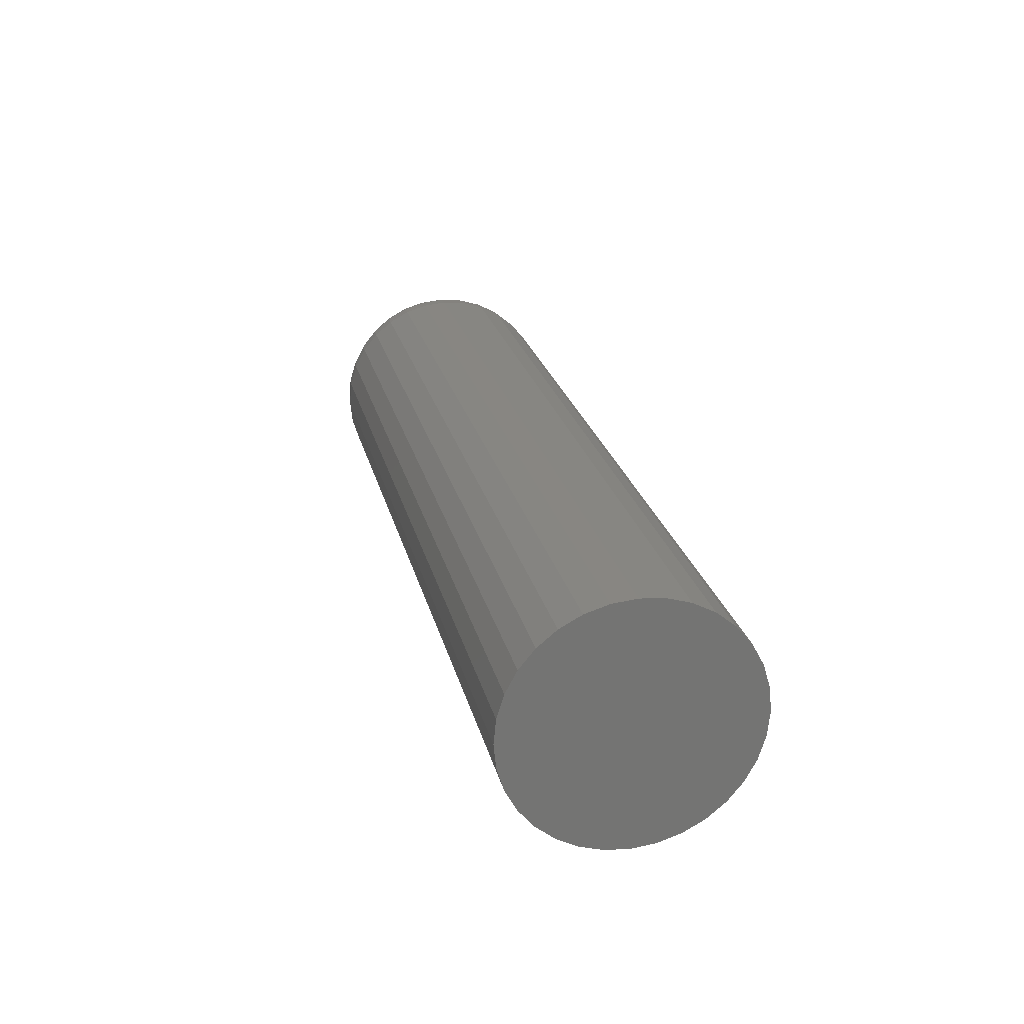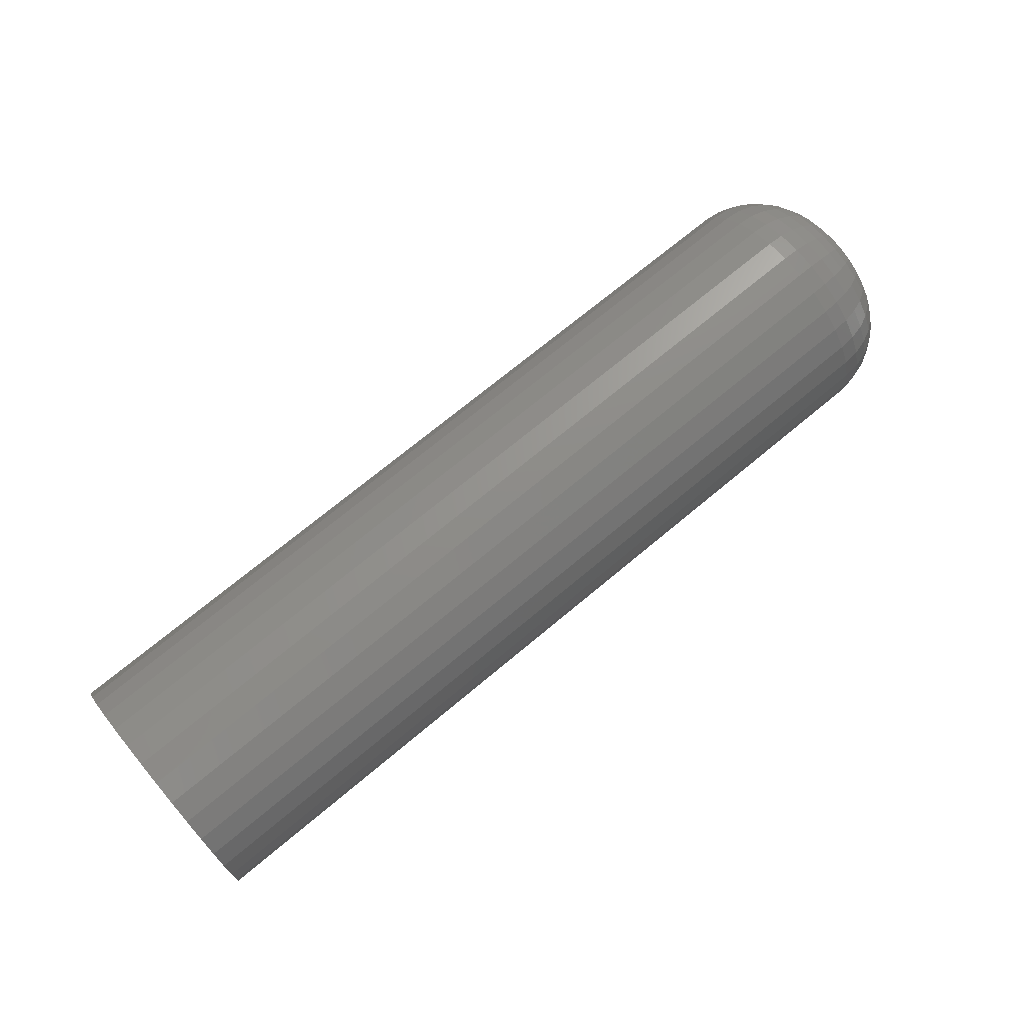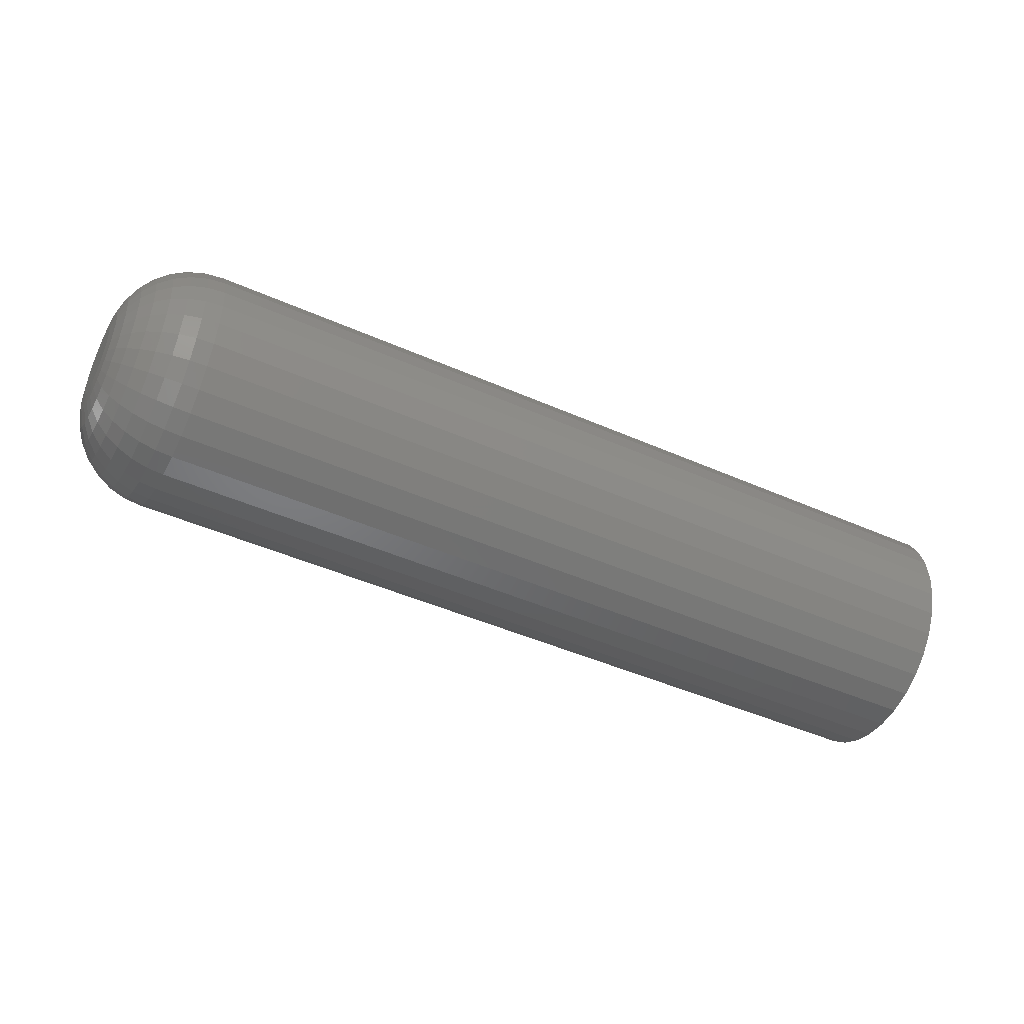
<metadata>
{"format":"stl","ext":"stl","renderer":"f3d","projection":"perspective","resolution":1024,"background":"white","views":[{"elev":23.8,"azim":-102.9,"up":"+Y"},{"elev":71.1,"azim":-39.9,"up":"+Y"},{"elev":-45.1,"azim":152.8,"up":"+Y"}]}
</metadata>
<code>
# stl→obj: 320 verts, 636 faces
v 0.75 -0.002878 0.02837
v 0.75 -0.008413 0.02783
v 0.75 -0.01374 0.02621
v 0.75 0.002657 0.02783
v 0.75 0.007979 0.02621
v 0.75 -0.01864 0.02359
v 0.75 0.01288 0.02359
v 0.75 -0.02294 0.02006
v 0.75 0.01718 0.02006
v 0.75 -0.02647 0.01576
v 0.75 0.02071 0.01576
v 0.75 -0.02909 0.01086
v 0.75 0.02333 0.01086
v 0.75 -0.0307 0.005535
v 0.75 0.02495 0.005535
v 0.75 0.02495 -0.005535
v 0.75 -0.02909 -0.01086
v 0.75 0.02333 -0.01086
v 0.75 -0.02647 -0.01576
v 0.75 0.02071 -0.01576
v 0.75 -0.02294 -0.02006
v 0.75 0.01718 -0.02006
v 0.75 -0.01864 -0.02359
v 0.75 0.01288 -0.02359
v 0.75 -0.01374 -0.02621
v 0.75 0.007979 -0.02621
v 0.75 -0.008413 -0.02783
v 0.75 -0.002878 -0.02837
v 0.75 0.002657 -0.02783
v 0.75 0.02549 4.932e-18
v 0.75 -0.03125 -1.897e-17
v 0.75 -0.0307 -0.005535
v 0 0.09581 -1.209e-17
v 0.6797 0.09581 -3.626e-17
v 0 0.09391 -0.01925
v 0.6797 0.09391 -0.01925
v 0 0.08829 -0.03776
v 0.6797 0.08829 -0.03776
v 0 0.07917 -0.05483
v 0.6797 0.07917 -0.05483
v 0 0.0669 -0.06978
v 0.6797 0.0669 -0.06978
v 0 0.05195 -0.08205
v 0.6797 0.05195 -0.08205
v 0 0.03489 -0.09117
v 0.6797 0.03489 -0.09117
v 0 0.01637 -0.09679
v 0.6797 0.01637 -0.09679
v 0 -0.002878 -0.09868
v 0.6797 -0.002878 -0.09868
v 0 -0.02213 -0.09679
v 0.6797 -0.02213 -0.09679
v 0 -0.04064 -0.09117
v 0.6797 -0.04064 -0.09117
v 0 -0.0577 -0.08205
v 0.6797 -0.0577 -0.08205
v 0 -0.07266 -0.06978
v 0.6797 -0.07266 -0.06978
v 0 -0.08493 -0.05483
v 0.6797 -0.08493 -0.05483
v 0 -0.09405 -0.03776
v 0.6797 -0.09405 -0.03776
v 0 -0.09967 -0.01925
v 0.6797 -0.09967 -0.01925
v 0 -0.1016 1.208e-17
v 0.6797 -0.1016 1.208e-17
v 0 -0.09967 0.01925
v 0.6797 -0.09967 0.01925
v 0 -0.09405 0.03776
v 0.6797 -0.09405 0.03776
v 0 -0.08493 0.05483
v 0.6797 -0.08493 0.05483
v 0 -0.07266 0.06978
v 0.6797 -0.07266 0.06978
v 0 -0.0577 0.08205
v 0.6797 -0.0577 0.08205
v 0 -0.04064 0.09117
v 0.6797 -0.04064 0.09117
v 0 -0.02213 0.09679
v 0.6797 -0.02213 0.09679
v 0 -0.002878 0.09868
v 0.6797 -0.002878 0.09868
v 0 0.01637 0.09679
v 0.6797 0.01637 0.09679
v 0 0.03489 0.09117
v 0.6797 0.03489 0.09117
v 0 0.05195 0.08205
v 0.6797 0.05195 0.08205
v 0 0.0669 0.06978
v 0.6797 0.0669 0.06978
v 0 0.07917 0.05483
v 0.6797 0.07917 0.05483
v 0 0.08829 0.03776
v 0.6797 0.08829 0.03776
v 0 0.09391 0.01925
v 0.6797 0.09391 0.01925
v 0.7486 -0.04497 6.939e-18
v 0.7486 -0.04416 0.008211
v 0.7446 -0.05816 1.041e-17
v 0.7446 -0.0571 0.01078
v 0.7382 -0.07031 1.388e-17
v 0.7382 -0.06902 0.01316
v 0.7294 -0.08097 2.082e-17
v 0.7294 -0.07947 0.01523
v 0.7188 -0.08971 2.082e-17
v 0.7188 -0.08804 0.01694
v 0.7066 -0.09621 2.082e-17
v 0.7066 -0.09442 0.01821
v 0.6934 -0.1002 6.939e-18
v 0.6934 -0.09834 0.01899
v 0.7486 0.0384 0.008211
v 0.7486 0.03921 3.469e-18
v 0.7446 0.05134 0.01078
v 0.7446 0.0524 0
v 0.7382 0.06326 0.01316
v 0.7382 0.06456 3.469e-18
v 0.7294 0.07371 0.01523
v 0.7294 0.07521 -6.939e-18
v 0.7188 0.08229 0.01694
v 0.7188 0.08396 0
v 0.7066 0.08866 0.01821
v 0.7066 0.09045 1.388e-17
v 0.6934 0.09258 0.01899
v 0.6934 0.09445 0
v 0.7486 0.03601 0.01611
v 0.7446 0.04819 0.02115
v 0.7382 0.05942 0.02581
v 0.7294 0.06927 0.02988
v 0.7188 0.07735 0.03323
v 0.7066 0.08335 0.03572
v 0.6934 0.08705 0.03725
v 0.7486 0.03212 0.02338
v 0.7446 0.04308 0.03071
v 0.7382 0.05319 0.03747
v 0.7294 0.06205 0.04338
v 0.7188 0.06932 0.04824
v 0.7066 0.07472 0.05185
v 0.6934 0.07805 0.05408
v 0.7486 0.02688 0.02976
v 0.7446 0.03621 0.03909
v 0.7382 0.04481 0.04768
v 0.7294 0.05234 0.05522
v 0.7188 0.05852 0.0614
v 0.7066 0.06312 0.066
v 0.6934 0.06595 0.06882
v 0.7486 0.02051 0.035
v 0.7446 0.02783 0.04596
v 0.7382 0.03459 0.05607
v 0.7294 0.04051 0.06493
v 0.7188 0.04536 0.0722
v 0.7066 0.04897 0.0776
v 0.6934 0.0512 0.08093
v 0.7486 0.01323 0.03889
v 0.7446 0.01828 0.05107
v 0.7382 0.02293 0.0623
v 0.7294 0.02701 0.07215
v 0.7188 0.03035 0.08022
v 0.7066 0.03284 0.08623
v 0.6934 0.03437 0.08992
v 0.7486 0.005333 0.04128
v 0.7446 0.007906 0.05422
v 0.7382 0.01028 0.06614
v 0.7294 0.01236 0.07659
v 0.7188 0.01406 0.08517
v 0.7066 0.01533 0.09154
v 0.6934 0.01611 0.09546
v 0.7486 -0.002878 0.04209
v 0.7446 -0.002878 0.05528
v 0.7382 -0.002878 0.06744
v 0.7294 -0.002878 0.07809
v 0.7188 -0.002878 0.08683
v 0.7066 -0.002878 0.09333
v 0.6934 -0.002878 0.09733
v 0.7486 -0.01109 0.04128
v 0.7446 -0.01366 0.05422
v 0.7382 -0.01603 0.06614
v 0.7294 -0.01811 0.07659
v 0.7188 -0.01982 0.08517
v 0.7066 -0.02109 0.09154
v 0.6934 -0.02187 0.09546
v 0.7486 -0.01899 0.03889
v 0.7446 -0.02403 0.05107
v 0.7382 -0.02868 0.0623
v 0.7294 -0.03276 0.07215
v 0.7188 -0.03611 0.08022
v 0.7066 -0.03859 0.08623
v 0.6934 -0.04013 0.08992
v 0.7486 -0.02626 0.035
v 0.7446 -0.03359 0.04596
v 0.7382 -0.04034 0.05607
v 0.7294 -0.04626 0.06493
v 0.7188 -0.05112 0.0722
v 0.7066 -0.05473 0.0776
v 0.6934 -0.05695 0.08093
v 0.7486 -0.03264 0.02976
v 0.7446 -0.04197 0.03909
v 0.7382 -0.05056 0.04768
v 0.7294 -0.0581 0.05522
v 0.7188 -0.06428 0.0614
v 0.7066 -0.06887 0.066
v 0.6934 -0.0717 0.06882
v 0.7486 -0.03787 0.02338
v 0.7446 -0.04884 0.03071
v 0.7382 -0.05895 0.03747
v 0.7294 -0.06781 0.04338
v 0.7188 -0.07508 0.04824
v 0.7066 -0.08048 0.05185
v 0.6934 -0.08381 0.05408
v 0.7486 -0.04176 0.01611
v 0.7446 -0.05395 0.02115
v 0.7382 -0.06518 0.02581
v 0.7294 -0.07502 0.02988
v 0.7188 -0.0831 0.03323
v 0.7066 -0.08911 0.03572
v 0.6934 -0.0928 0.03725
v 0.7486 0.0384 -0.008211
v 0.7446 0.05134 -0.01078
v 0.7382 0.06326 -0.01316
v 0.7294 0.07371 -0.01523
v 0.7188 0.08229 -0.01694
v 0.7066 0.08866 -0.01821
v 0.6934 0.09258 -0.01899
v 0.7486 -0.04416 -0.008211
v 0.7446 -0.0571 -0.01078
v 0.7382 -0.06902 -0.01316
v 0.7294 -0.07947 -0.01523
v 0.7188 -0.08804 -0.01694
v 0.7066 -0.09442 -0.01821
v 0.6934 -0.09834 -0.01899
v 0.7486 -0.04176 -0.01611
v 0.7446 -0.05395 -0.02115
v 0.7382 -0.06518 -0.02581
v 0.7294 -0.07502 -0.02988
v 0.7188 -0.0831 -0.03323
v 0.7066 -0.08911 -0.03572
v 0.6934 -0.0928 -0.03725
v 0.7486 -0.03787 -0.02338
v 0.7446 -0.04884 -0.03071
v 0.7382 -0.05895 -0.03747
v 0.7294 -0.06781 -0.04338
v 0.7188 -0.07508 -0.04824
v 0.7066 -0.08048 -0.05185
v 0.6934 -0.08381 -0.05408
v 0.7486 -0.03264 -0.02976
v 0.7446 -0.04197 -0.03909
v 0.7382 -0.05056 -0.04768
v 0.7294 -0.0581 -0.05522
v 0.7188 -0.06428 -0.0614
v 0.7066 -0.06887 -0.066
v 0.6934 -0.0717 -0.06882
v 0.7486 -0.02626 -0.035
v 0.7446 -0.03359 -0.04596
v 0.7382 -0.04034 -0.05607
v 0.7294 -0.04626 -0.06493
v 0.7188 -0.05112 -0.0722
v 0.7066 -0.05473 -0.0776
v 0.6934 -0.05695 -0.08093
v 0.7486 -0.01899 -0.03889
v 0.7446 -0.02403 -0.05107
v 0.7382 -0.02868 -0.0623
v 0.7294 -0.03276 -0.07215
v 0.7188 -0.03611 -0.08022
v 0.7066 -0.03859 -0.08623
v 0.6934 -0.04013 -0.08992
v 0.7486 -0.01109 -0.04128
v 0.7446 -0.01366 -0.05422
v 0.7382 -0.01603 -0.06614
v 0.7294 -0.01811 -0.07659
v 0.7188 -0.01982 -0.08517
v 0.7066 -0.02109 -0.09154
v 0.6934 -0.02187 -0.09546
v 0.7486 -0.002878 -0.04209
v 0.7446 -0.002878 -0.05528
v 0.7382 -0.002878 -0.06744
v 0.7294 -0.002878 -0.07809
v 0.7188 -0.002878 -0.08683
v 0.7066 -0.002878 -0.09333
v 0.6934 -0.002878 -0.09733
v 0.7486 0.005333 -0.04128
v 0.7446 0.007906 -0.05422
v 0.7382 0.01028 -0.06614
v 0.7294 0.01236 -0.07659
v 0.7188 0.01406 -0.08517
v 0.7066 0.01533 -0.09154
v 0.6934 0.01611 -0.09546
v 0.7486 0.01323 -0.03889
v 0.7446 0.01828 -0.05107
v 0.7382 0.02293 -0.0623
v 0.7294 0.02701 -0.07215
v 0.7188 0.03035 -0.08022
v 0.7066 0.03284 -0.08623
v 0.6934 0.03437 -0.08992
v 0.7486 0.02051 -0.035
v 0.7446 0.02783 -0.04596
v 0.7382 0.03459 -0.05607
v 0.7294 0.04051 -0.06493
v 0.7188 0.04536 -0.0722
v 0.7066 0.04897 -0.0776
v 0.6934 0.0512 -0.08093
v 0.7486 0.02688 -0.02976
v 0.7446 0.03621 -0.03909
v 0.7382 0.04481 -0.04768
v 0.7294 0.05234 -0.05522
v 0.7188 0.05852 -0.0614
v 0.7066 0.06312 -0.066
v 0.6934 0.06595 -0.06882
v 0.7486 0.03212 -0.02338
v 0.7446 0.04308 -0.03071
v 0.7382 0.05319 -0.03747
v 0.7294 0.06205 -0.04338
v 0.7188 0.06932 -0.04824
v 0.7066 0.07472 -0.05185
v 0.6934 0.07805 -0.05408
v 0.7486 0.03601 -0.01611
v 0.7446 0.04819 -0.02115
v 0.7382 0.05942 -0.02581
v 0.7294 0.06927 -0.02988
v 0.7188 0.07735 -0.03323
v 0.7066 0.08335 -0.03572
v 0.6934 0.08705 -0.03725
f 1 2 3
f 4 1 3
f 4 3 5
f 5 3 6
f 5 6 7
f 7 6 8
f 7 8 9
f 9 8 10
f 9 10 11
f 11 10 12
f 11 12 13
f 13 12 14
f 13 14 15
f 16 17 18
f 18 17 19
f 18 19 20
f 20 19 21
f 20 21 22
f 22 21 23
f 22 23 24
f 24 23 25
f 24 25 26
f 26 25 27
f 26 27 28
f 26 28 29
f 15 14 30
f 30 14 31
f 30 31 16
f 16 31 32
f 16 32 17
f 33 34 35
f 35 34 36
f 35 36 37
f 37 36 38
f 37 38 39
f 39 38 40
f 39 40 41
f 41 40 42
f 41 42 43
f 43 42 44
f 43 44 45
f 45 44 46
f 45 46 47
f 47 46 48
f 47 48 49
f 49 48 50
f 49 50 51
f 51 50 52
f 51 52 53
f 53 52 54
f 53 54 55
f 55 54 56
f 55 56 57
f 57 56 58
f 57 58 59
f 59 58 60
f 59 60 61
f 61 60 62
f 61 62 63
f 63 62 64
f 63 64 65
f 65 64 66
f 65 66 67
f 67 66 68
f 67 68 69
f 69 68 70
f 69 70 71
f 71 70 72
f 71 72 73
f 73 72 74
f 73 74 75
f 75 74 76
f 75 76 77
f 77 76 78
f 77 78 79
f 79 78 80
f 79 80 81
f 81 80 82
f 81 82 83
f 83 82 84
f 83 84 85
f 85 84 86
f 85 86 87
f 87 86 88
f 87 88 89
f 89 88 90
f 89 90 91
f 91 90 92
f 91 92 93
f 93 92 94
f 93 94 95
f 95 94 96
f 95 96 33
f 33 96 34
f 31 14 97
f 97 14 98
f 97 98 99
f 99 98 100
f 99 100 101
f 101 100 102
f 101 102 103
f 103 102 104
f 103 104 105
f 105 104 106
f 105 106 107
f 107 106 108
f 107 108 109
f 109 108 110
f 109 110 66
f 66 110 68
f 15 30 111
f 111 30 112
f 111 112 113
f 113 112 114
f 113 114 115
f 115 114 116
f 115 116 117
f 117 116 118
f 117 118 119
f 119 118 120
f 119 120 121
f 121 120 122
f 121 122 123
f 123 122 124
f 123 124 96
f 96 124 34
f 13 15 125
f 125 15 111
f 125 111 126
f 126 111 113
f 126 113 127
f 127 113 115
f 127 115 128
f 128 115 117
f 128 117 129
f 129 117 119
f 129 119 130
f 130 119 121
f 130 121 131
f 131 121 123
f 131 123 94
f 94 123 96
f 11 13 132
f 132 13 125
f 132 125 133
f 133 125 126
f 133 126 134
f 134 126 127
f 134 127 135
f 135 127 128
f 135 128 136
f 136 128 129
f 136 129 137
f 137 129 130
f 137 130 138
f 138 130 131
f 138 131 92
f 92 131 94
f 9 11 139
f 139 11 132
f 139 132 140
f 140 132 133
f 140 133 141
f 141 133 134
f 141 134 142
f 142 134 135
f 142 135 143
f 143 135 136
f 143 136 144
f 144 136 137
f 144 137 145
f 145 137 138
f 145 138 90
f 90 138 92
f 7 9 146
f 146 9 139
f 146 139 147
f 147 139 140
f 147 140 148
f 148 140 141
f 148 141 149
f 149 141 142
f 149 142 150
f 150 142 143
f 150 143 151
f 151 143 144
f 151 144 152
f 152 144 145
f 152 145 88
f 88 145 90
f 5 7 153
f 153 7 146
f 153 146 154
f 154 146 147
f 154 147 155
f 155 147 148
f 155 148 156
f 156 148 149
f 156 149 157
f 157 149 150
f 157 150 158
f 158 150 151
f 158 151 159
f 159 151 152
f 159 152 86
f 86 152 88
f 4 5 160
f 160 5 153
f 160 153 161
f 161 153 154
f 161 154 162
f 162 154 155
f 162 155 163
f 163 155 156
f 163 156 164
f 164 156 157
f 164 157 165
f 165 157 158
f 165 158 166
f 166 158 159
f 166 159 84
f 84 159 86
f 1 4 167
f 167 4 160
f 167 160 168
f 168 160 161
f 168 161 169
f 169 161 162
f 169 162 170
f 170 162 163
f 170 163 171
f 171 163 164
f 171 164 172
f 172 164 165
f 172 165 173
f 173 165 166
f 173 166 82
f 82 166 84
f 2 1 174
f 174 1 167
f 174 167 175
f 175 167 168
f 175 168 176
f 176 168 169
f 176 169 177
f 177 169 170
f 177 170 178
f 178 170 171
f 178 171 179
f 179 171 172
f 179 172 180
f 180 172 173
f 180 173 80
f 80 173 82
f 3 2 181
f 181 2 174
f 181 174 182
f 182 174 175
f 182 175 183
f 183 175 176
f 183 176 184
f 184 176 177
f 184 177 185
f 185 177 178
f 185 178 186
f 186 178 179
f 186 179 187
f 187 179 180
f 187 180 78
f 78 180 80
f 6 3 188
f 188 3 181
f 188 181 189
f 189 181 182
f 189 182 190
f 190 182 183
f 190 183 191
f 191 183 184
f 191 184 192
f 192 184 185
f 192 185 193
f 193 185 186
f 193 186 194
f 194 186 187
f 194 187 76
f 76 187 78
f 8 6 195
f 195 6 188
f 195 188 196
f 196 188 189
f 196 189 197
f 197 189 190
f 197 190 198
f 198 190 191
f 198 191 199
f 199 191 192
f 199 192 200
f 200 192 193
f 200 193 201
f 201 193 194
f 201 194 74
f 74 194 76
f 10 8 202
f 202 8 195
f 202 195 203
f 203 195 196
f 203 196 204
f 204 196 197
f 204 197 205
f 205 197 198
f 205 198 206
f 206 198 199
f 206 199 207
f 207 199 200
f 207 200 208
f 208 200 201
f 208 201 72
f 72 201 74
f 12 10 209
f 209 10 202
f 209 202 210
f 210 202 203
f 210 203 211
f 211 203 204
f 211 204 212
f 212 204 205
f 212 205 213
f 213 205 206
f 213 206 214
f 214 206 207
f 214 207 215
f 215 207 208
f 215 208 70
f 70 208 72
f 14 12 98
f 98 12 209
f 98 209 100
f 100 209 210
f 100 210 102
f 102 210 211
f 102 211 104
f 104 211 212
f 104 212 106
f 106 212 213
f 106 213 108
f 108 213 214
f 108 214 110
f 110 214 215
f 110 215 68
f 68 215 70
f 30 16 112
f 112 16 216
f 112 216 114
f 114 216 217
f 114 217 116
f 116 217 218
f 116 218 118
f 118 218 219
f 118 219 120
f 120 219 220
f 120 220 122
f 122 220 221
f 122 221 124
f 124 221 222
f 124 222 34
f 34 222 36
f 32 31 223
f 223 31 97
f 223 97 224
f 224 97 99
f 224 99 225
f 225 99 101
f 225 101 226
f 226 101 103
f 226 103 227
f 227 103 105
f 227 105 228
f 228 105 107
f 228 107 229
f 229 107 109
f 229 109 64
f 64 109 66
f 17 32 230
f 230 32 223
f 230 223 231
f 231 223 224
f 231 224 232
f 232 224 225
f 232 225 233
f 233 225 226
f 233 226 234
f 234 226 227
f 234 227 235
f 235 227 228
f 235 228 236
f 236 228 229
f 236 229 62
f 62 229 64
f 19 17 237
f 237 17 230
f 237 230 238
f 238 230 231
f 238 231 239
f 239 231 232
f 239 232 240
f 240 232 233
f 240 233 241
f 241 233 234
f 241 234 242
f 242 234 235
f 242 235 243
f 243 235 236
f 243 236 60
f 60 236 62
f 21 19 244
f 244 19 237
f 244 237 245
f 245 237 238
f 245 238 246
f 246 238 239
f 246 239 247
f 247 239 240
f 247 240 248
f 248 240 241
f 248 241 249
f 249 241 242
f 249 242 250
f 250 242 243
f 250 243 58
f 58 243 60
f 23 21 251
f 251 21 244
f 251 244 252
f 252 244 245
f 252 245 253
f 253 245 246
f 253 246 254
f 254 246 247
f 254 247 255
f 255 247 248
f 255 248 256
f 256 248 249
f 256 249 257
f 257 249 250
f 257 250 56
f 56 250 58
f 25 23 258
f 258 23 251
f 258 251 259
f 259 251 252
f 259 252 260
f 260 252 253
f 260 253 261
f 261 253 254
f 261 254 262
f 262 254 255
f 262 255 263
f 263 255 256
f 263 256 264
f 264 256 257
f 264 257 54
f 54 257 56
f 27 25 265
f 265 25 258
f 265 258 266
f 266 258 259
f 266 259 267
f 267 259 260
f 267 260 268
f 268 260 261
f 268 261 269
f 269 261 262
f 269 262 270
f 270 262 263
f 270 263 271
f 271 263 264
f 271 264 52
f 52 264 54
f 28 27 272
f 272 27 265
f 272 265 273
f 273 265 266
f 273 266 274
f 274 266 267
f 274 267 275
f 275 267 268
f 275 268 276
f 276 268 269
f 276 269 277
f 277 269 270
f 277 270 278
f 278 270 271
f 278 271 50
f 50 271 52
f 29 28 279
f 279 28 272
f 279 272 280
f 280 272 273
f 280 273 281
f 281 273 274
f 281 274 282
f 282 274 275
f 282 275 283
f 283 275 276
f 283 276 284
f 284 276 277
f 284 277 285
f 285 277 278
f 285 278 48
f 48 278 50
f 26 29 286
f 286 29 279
f 286 279 287
f 287 279 280
f 287 280 288
f 288 280 281
f 288 281 289
f 289 281 282
f 289 282 290
f 290 282 283
f 290 283 291
f 291 283 284
f 291 284 292
f 292 284 285
f 292 285 46
f 46 285 48
f 24 26 293
f 293 26 286
f 293 286 294
f 294 286 287
f 294 287 295
f 295 287 288
f 295 288 296
f 296 288 289
f 296 289 297
f 297 289 290
f 297 290 298
f 298 290 291
f 298 291 299
f 299 291 292
f 299 292 44
f 44 292 46
f 22 24 300
f 300 24 293
f 300 293 301
f 301 293 294
f 301 294 302
f 302 294 295
f 302 295 303
f 303 295 296
f 303 296 304
f 304 296 297
f 304 297 305
f 305 297 298
f 305 298 306
f 306 298 299
f 306 299 42
f 42 299 44
f 20 22 307
f 307 22 300
f 307 300 308
f 308 300 301
f 308 301 309
f 309 301 302
f 309 302 310
f 310 302 303
f 310 303 311
f 311 303 304
f 311 304 312
f 312 304 305
f 312 305 313
f 313 305 306
f 313 306 40
f 40 306 42
f 18 20 314
f 314 20 307
f 314 307 315
f 315 307 308
f 315 308 316
f 316 308 309
f 316 309 317
f 317 309 310
f 317 310 318
f 318 310 311
f 318 311 319
f 319 311 312
f 319 312 320
f 320 312 313
f 320 313 38
f 38 313 40
f 16 18 216
f 216 18 314
f 216 314 217
f 217 314 315
f 217 315 218
f 218 315 316
f 218 316 219
f 219 316 317
f 219 317 220
f 220 317 318
f 220 318 221
f 221 318 319
f 221 319 222
f 222 319 320
f 222 320 36
f 36 320 38
f 81 83 79
f 77 79 83
f 85 77 83
f 75 77 85
f 87 75 85
f 45 53 43
f 51 53 45
f 47 51 45
f 49 51 47
f 53 55 43
f 43 55 57
f 43 57 41
f 41 57 59
f 41 59 39
f 39 59 61
f 39 61 37
f 37 61 63
f 37 63 35
f 35 63 65
f 35 65 33
f 33 65 67
f 33 67 95
f 95 67 69
f 95 69 93
f 93 69 71
f 93 71 91
f 91 71 73
f 91 73 89
f 89 73 75
f 89 75 87

</code>
